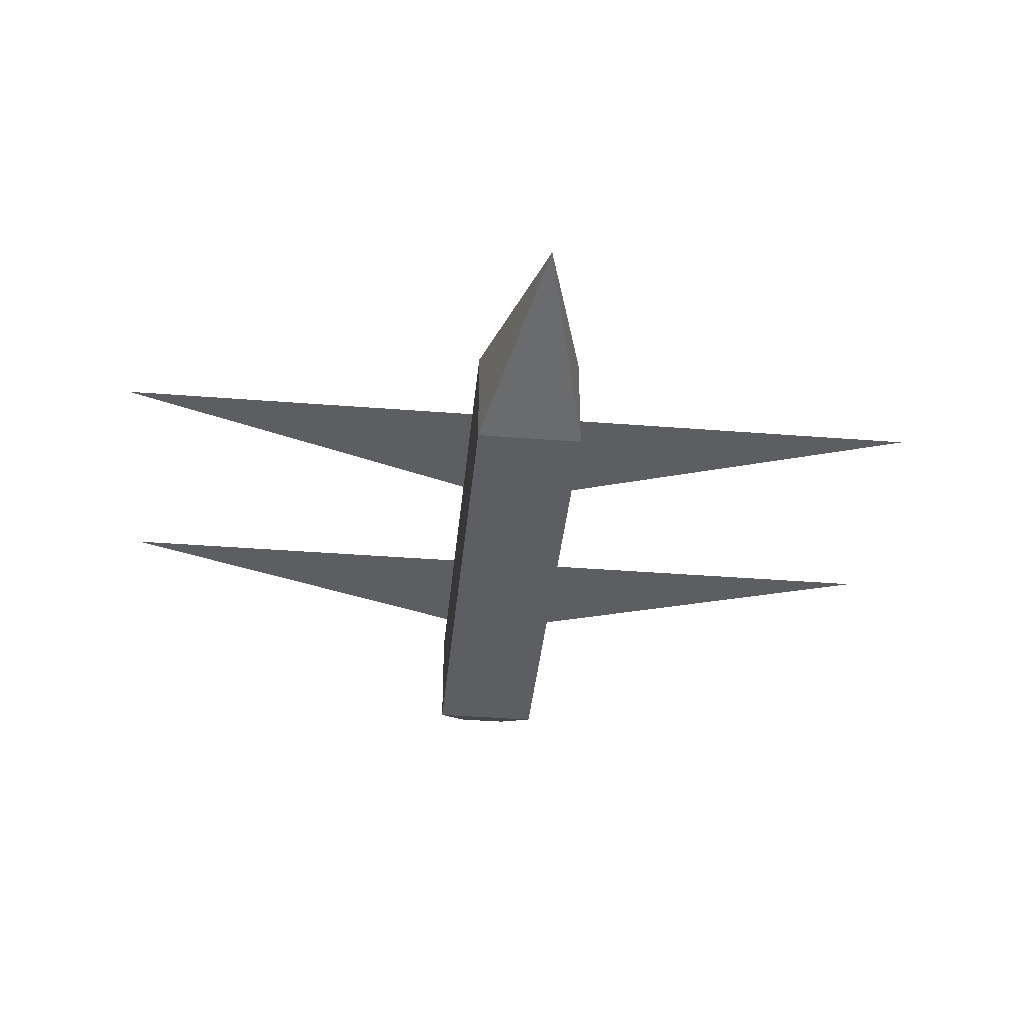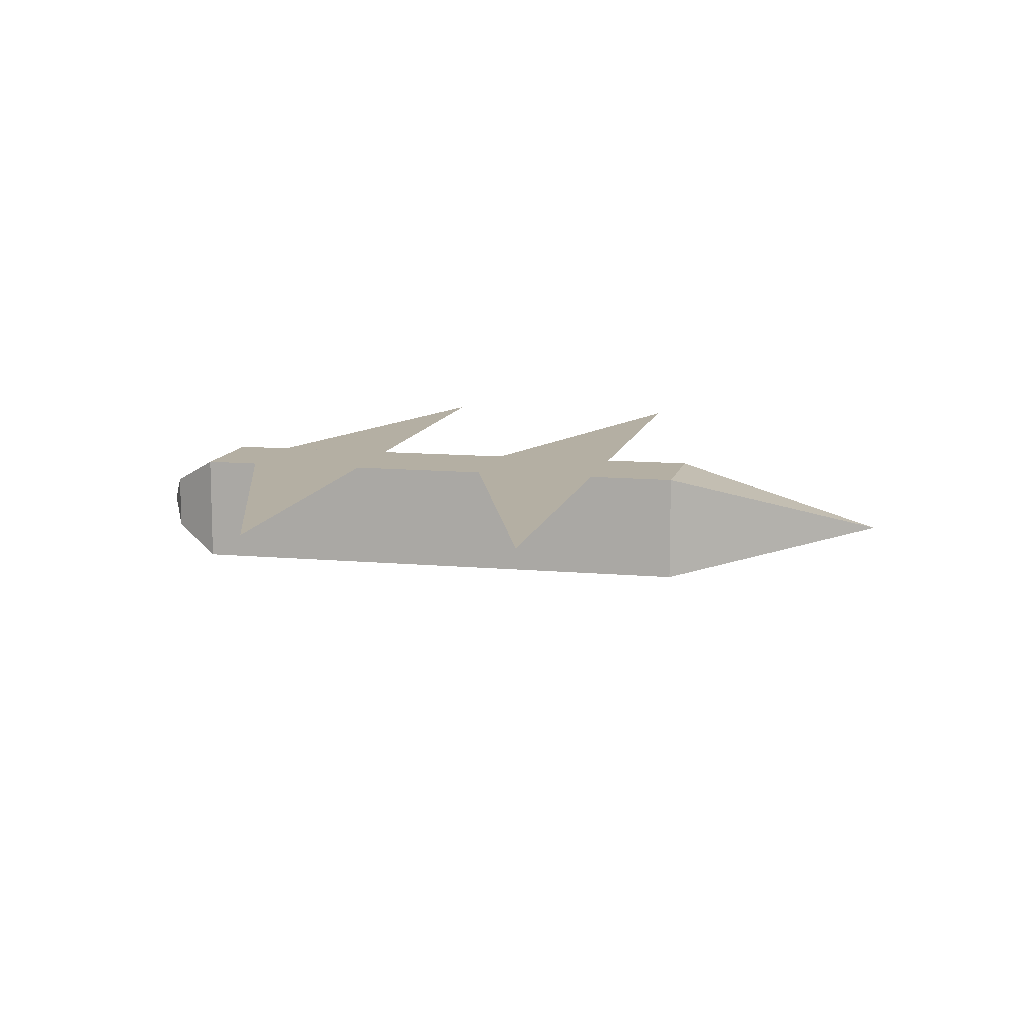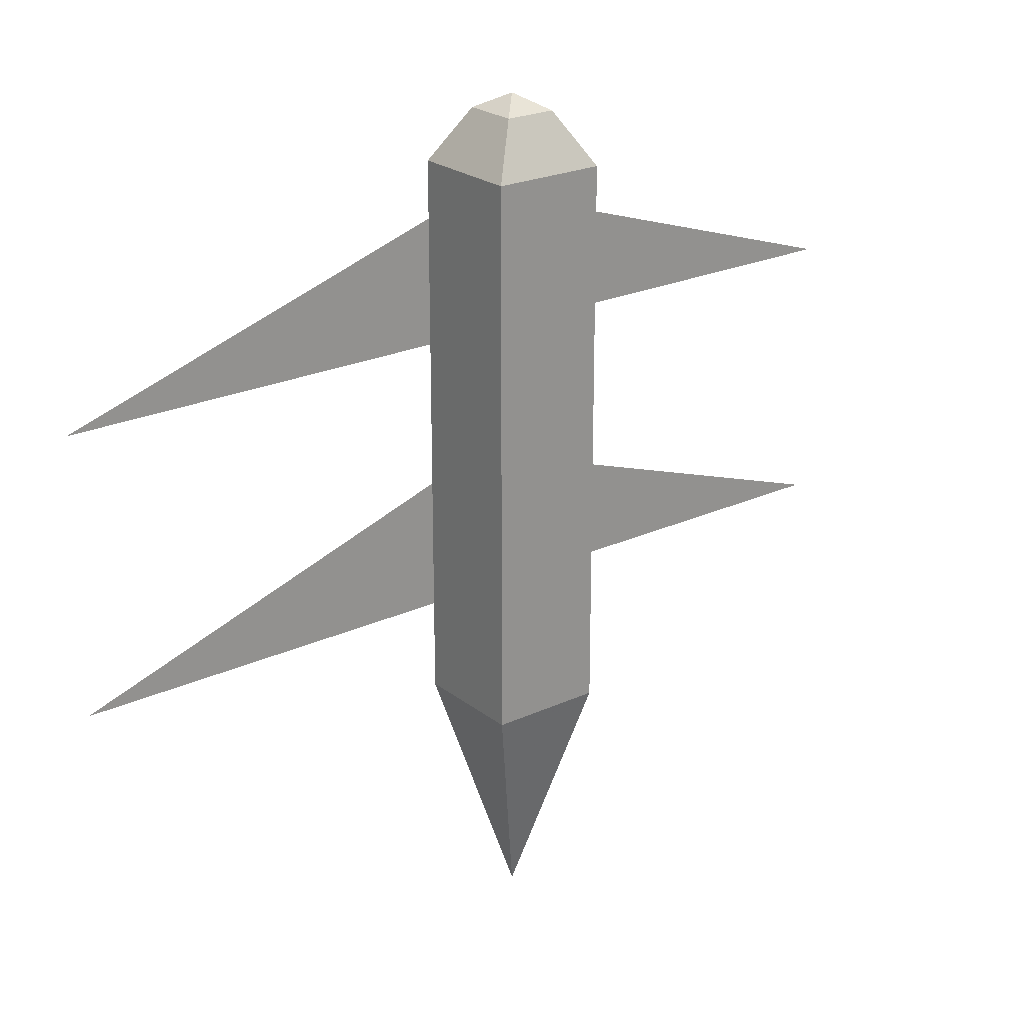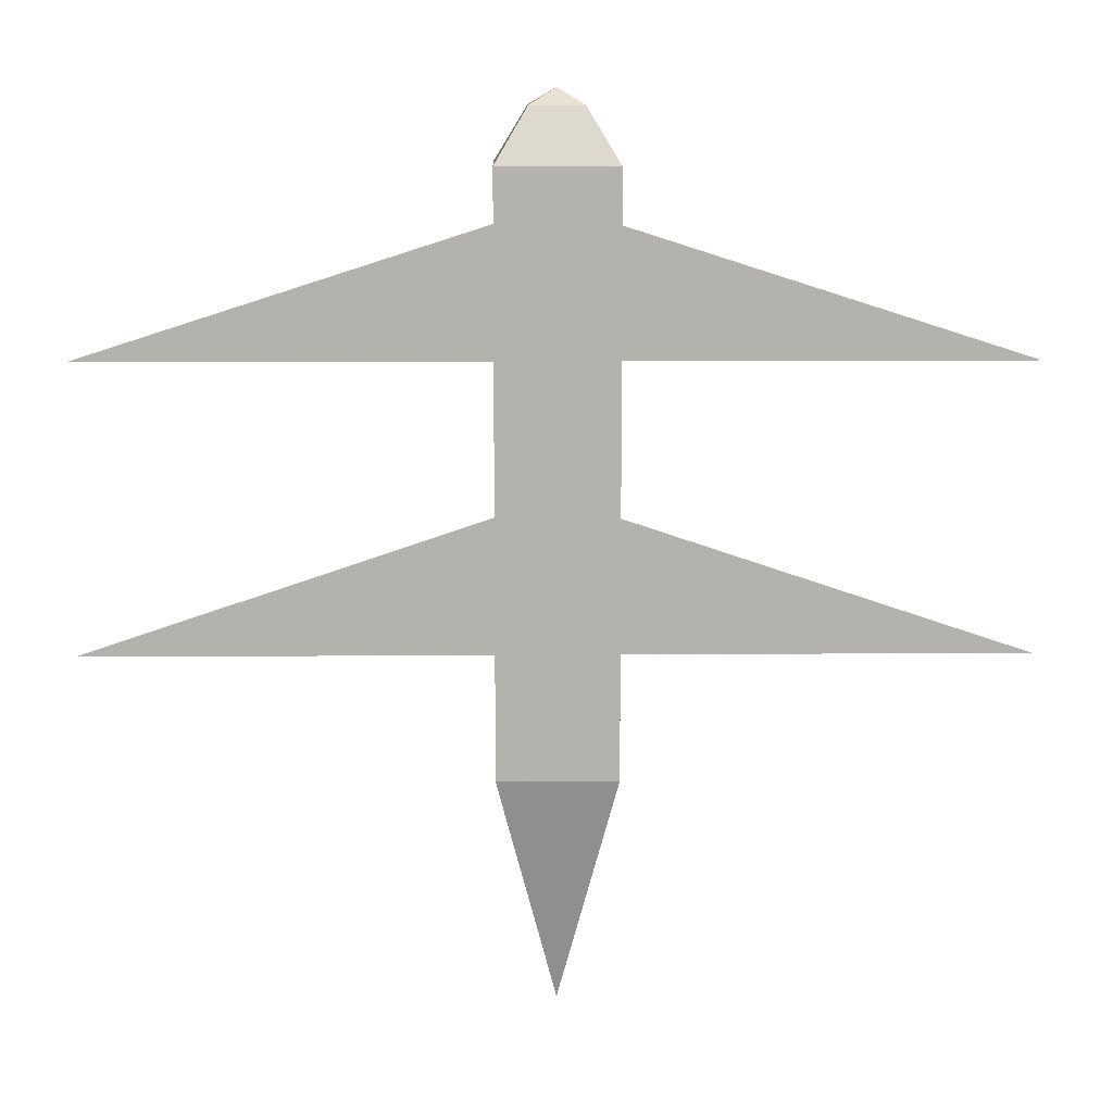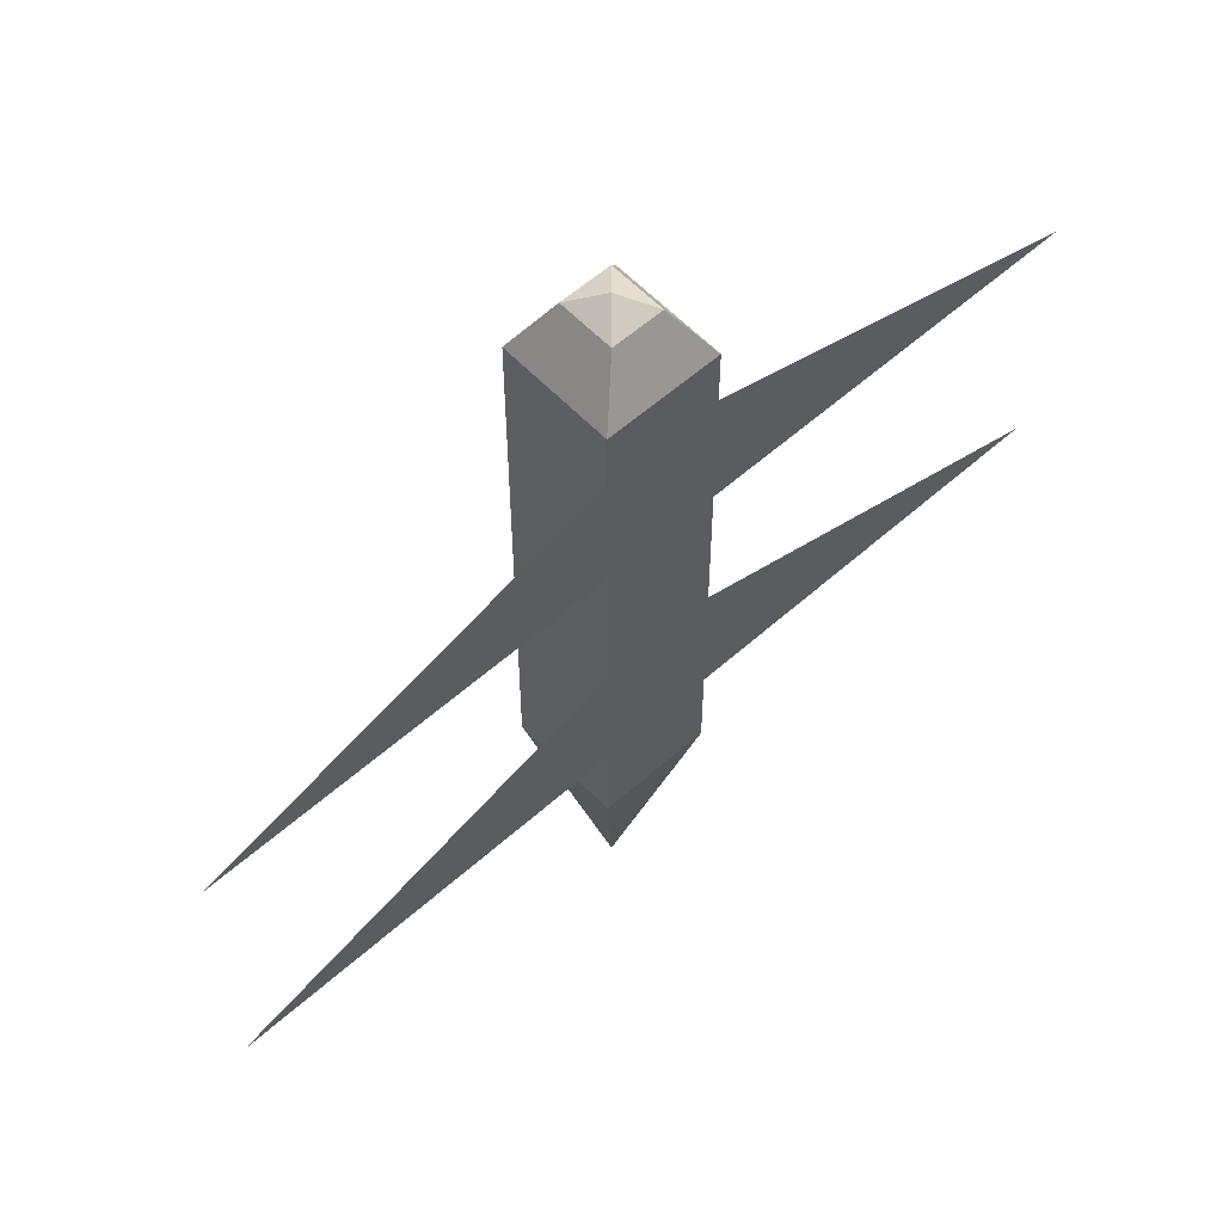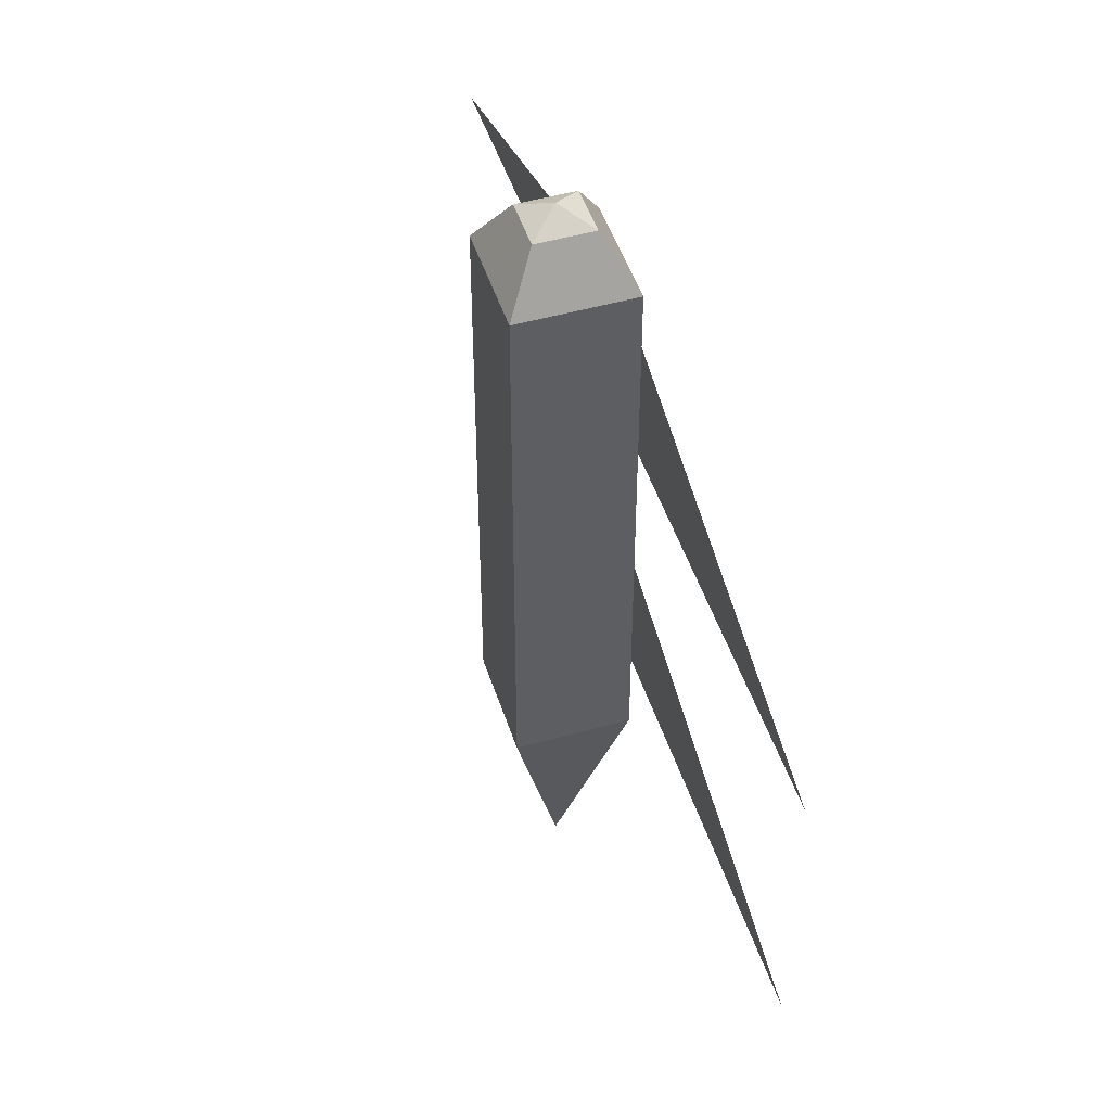
<metadata>
{"format":"obj","ext":"obj","renderer":"f3d","projection":"perspective","resolution":1024,"background":"white","views":[{"elev":-39.2,"azim":174.4,"up":"+Y"},{"elev":11.2,"azim":102.7,"up":"+Y"},{"elev":23.4,"azim":-37.8,"up":"+Z"},{"elev":10.8,"azim":-1.1,"up":"+Z"},{"elev":57.7,"azim":137.3,"up":"+Z"},{"elev":48.4,"azim":72.4,"up":"+Z"}]}
</metadata>
<code>
o Cube.001
v 0 0.4583 0.447
v 0 0.4583 1.567
v 0.5 0.4583 1.567
v 0.5 0.4583 0.447
v 0.5 -0.5417 1.567
v 0.5 -0.5417 0.447
v 0 -0.5417 0.447
v 0 -0.5417 1.567
v 0.5 0.4583 -2.017
v 0.5 0.4583 -2.831
v 0.5 -0.5417 -2.831
v 0.5 -0.5417 -2.017
v 0.5 -0.5417 2.068
v 0.5 0.4583 2.068
v 0 -0.5417 2.068
v 0 0.4583 -2.017
v 0 0.4583 -0.897
v 0.5 0.4583 -0.8477
v 0 0.4583 2.068
v 0 -0.5417 -2.017
v 0 -0.5417 -0.9217
v 0.5 -0.5417 -0.8724
v 0 -0.5417 -2.831
v 4 0.4583 -2.017
v 0 0.4583 -2.831
v 4 0.4583 0.447
v -0.5 0.4583 0.447
v -0.5 0.4583 1.567
v -0.5 -0.5417 0.447
v -0.5 -0.5417 1.567
v -0.5 0.4583 -2.017
v -0.5 -0.5417 -2.017
v -0.5 -0.5417 -2.831
v -0.5 0.4583 -2.831
v -0.5 0.4583 2.068
v -0.5 -0.5417 2.068
v -0.5 0.4583 -0.8477
v -0.5 -0.5417 -0.8724
v -4 0.4583 -2.017
v -4 0.4583 0.447
v 0 0.2044 2.527
v 0 -0.04167 2.664
v 0.2252 0.2044 2.527
v 0 -0.2878 2.527
v 0.2252 -0.2878 2.527
v -0.2252 0.2044 2.527
v -0.2252 -0.2878 2.527
v 0 -0.04167 -4.831
f 23 11 48
f 25 10 48
f 11 10 48
f 23 48 33
f 25 48 34
f 33 48 34
f 1 2 3 4
f 5 6 7 8
f 9 10 11 12
f 5 13 14 3
f 13 5 8 15
f 16 17 18 9
f 2 19 14 3
f 6 5 3 4
f 20 21 22 12
f 21 7 6 22
f 4 18 22 6
f 17 1 4 18
f 23 20 12 11
f 9 18 24
f 18 9 12 22
f 25 16 9 10
f 4 3 26
f 1 27 28 2
f 7 29 30 8
f 31 32 33 34
f 35 36 30 28
f 8 30 36 15
f 16 31 37 17
f 2 28 35 19
f 28 30 29 27
f 20 32 38 21
f 21 38 29 7
f 27 29 38 37
f 27 1 17 37
f 23 33 32 20
f 31 39 37
f 37 38 32 31
f 25 34 31 16
f 27 40 28
f 15 44 45 13
f 19 41 43 14
f 43 14 13 45
f 15 36 47 44
f 19 35 46 41
f 46 47 36 35
f 41 42 43
f 44 42 45
f 42 43 45
f 41 46 42
f 44 47 42
f 42 47 46

</code>
